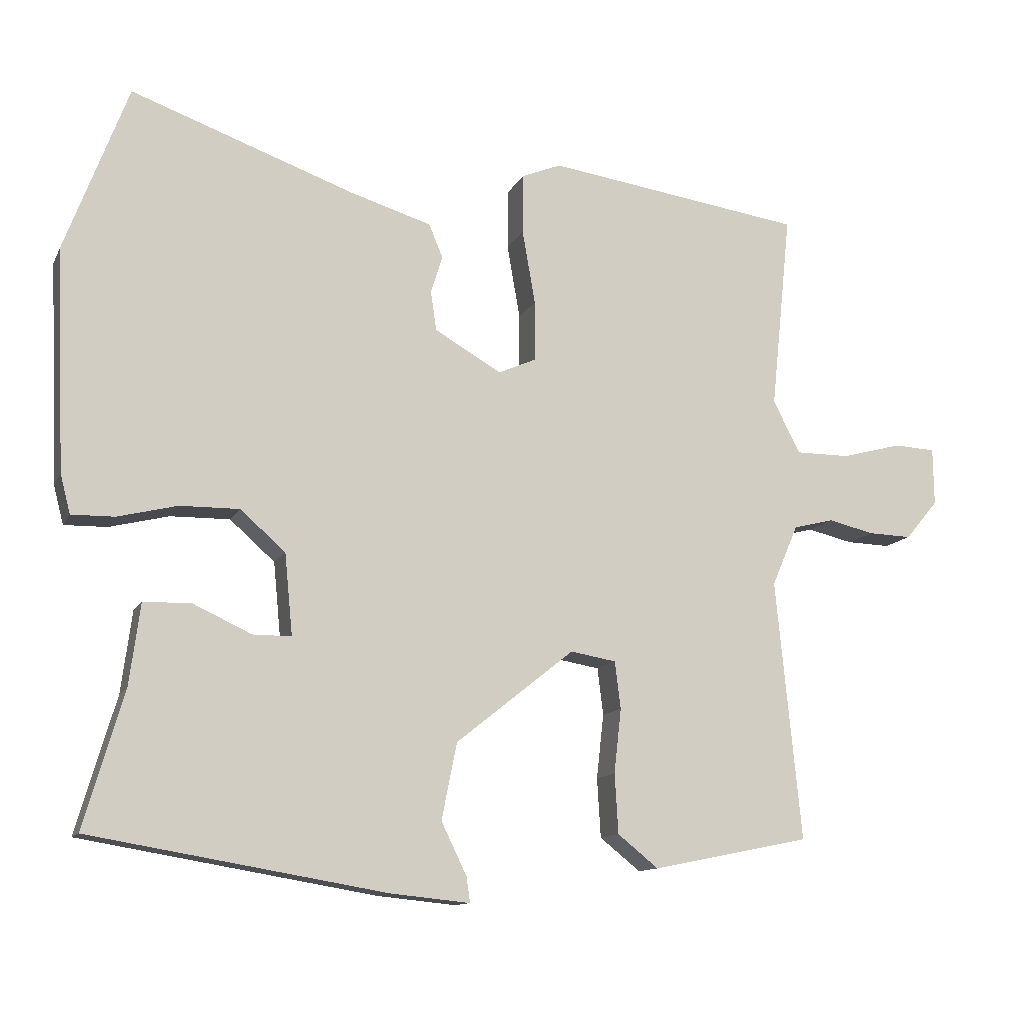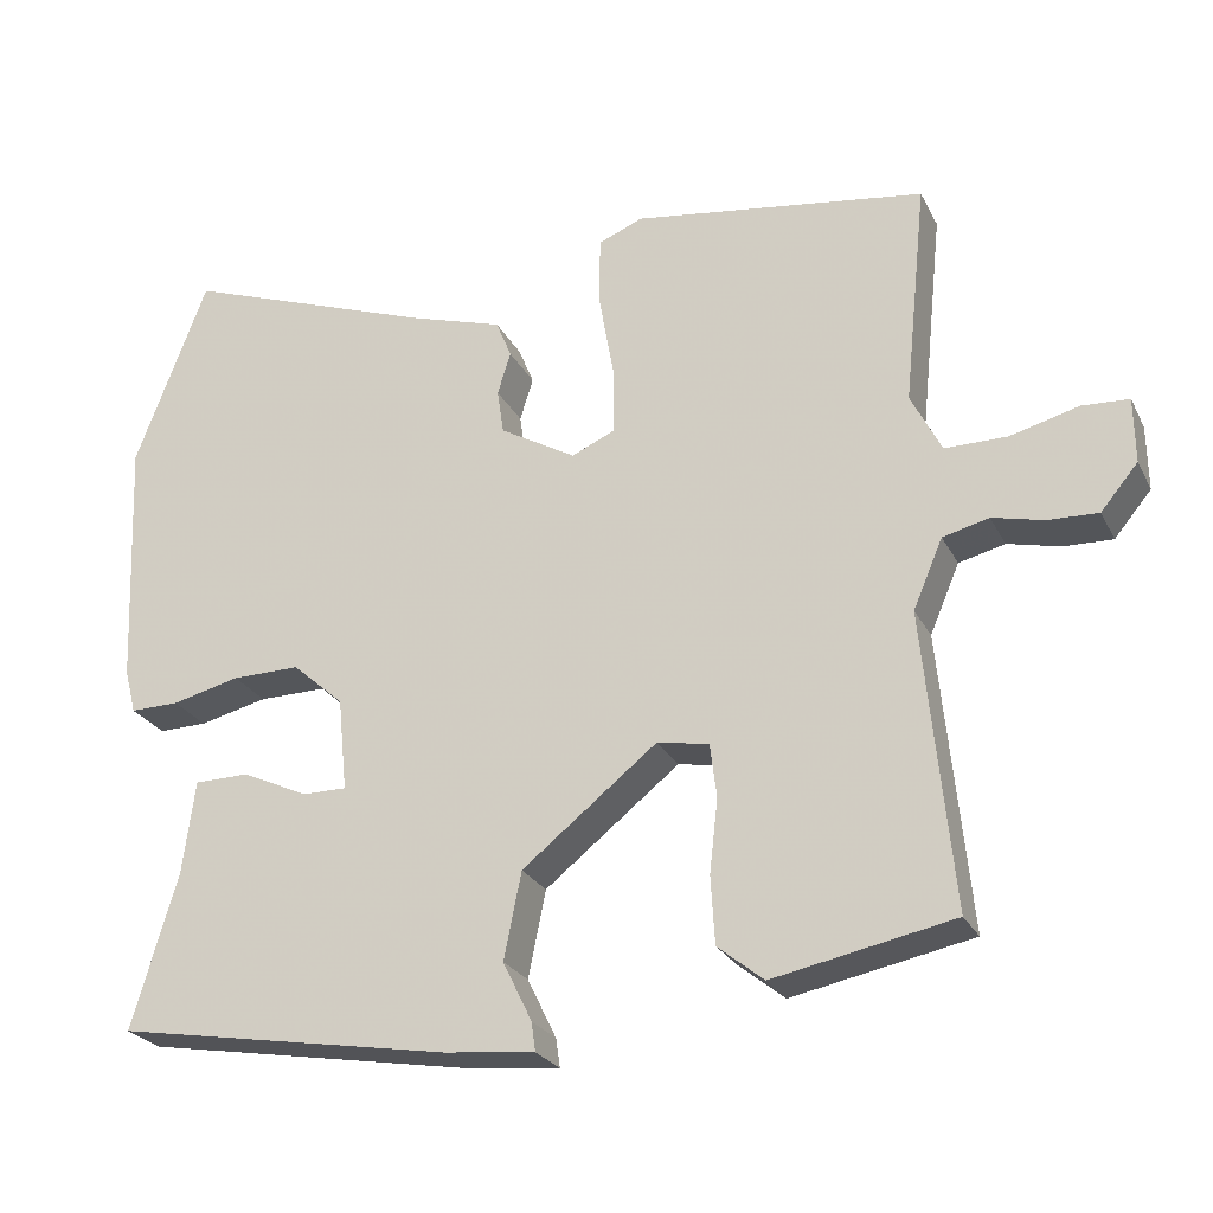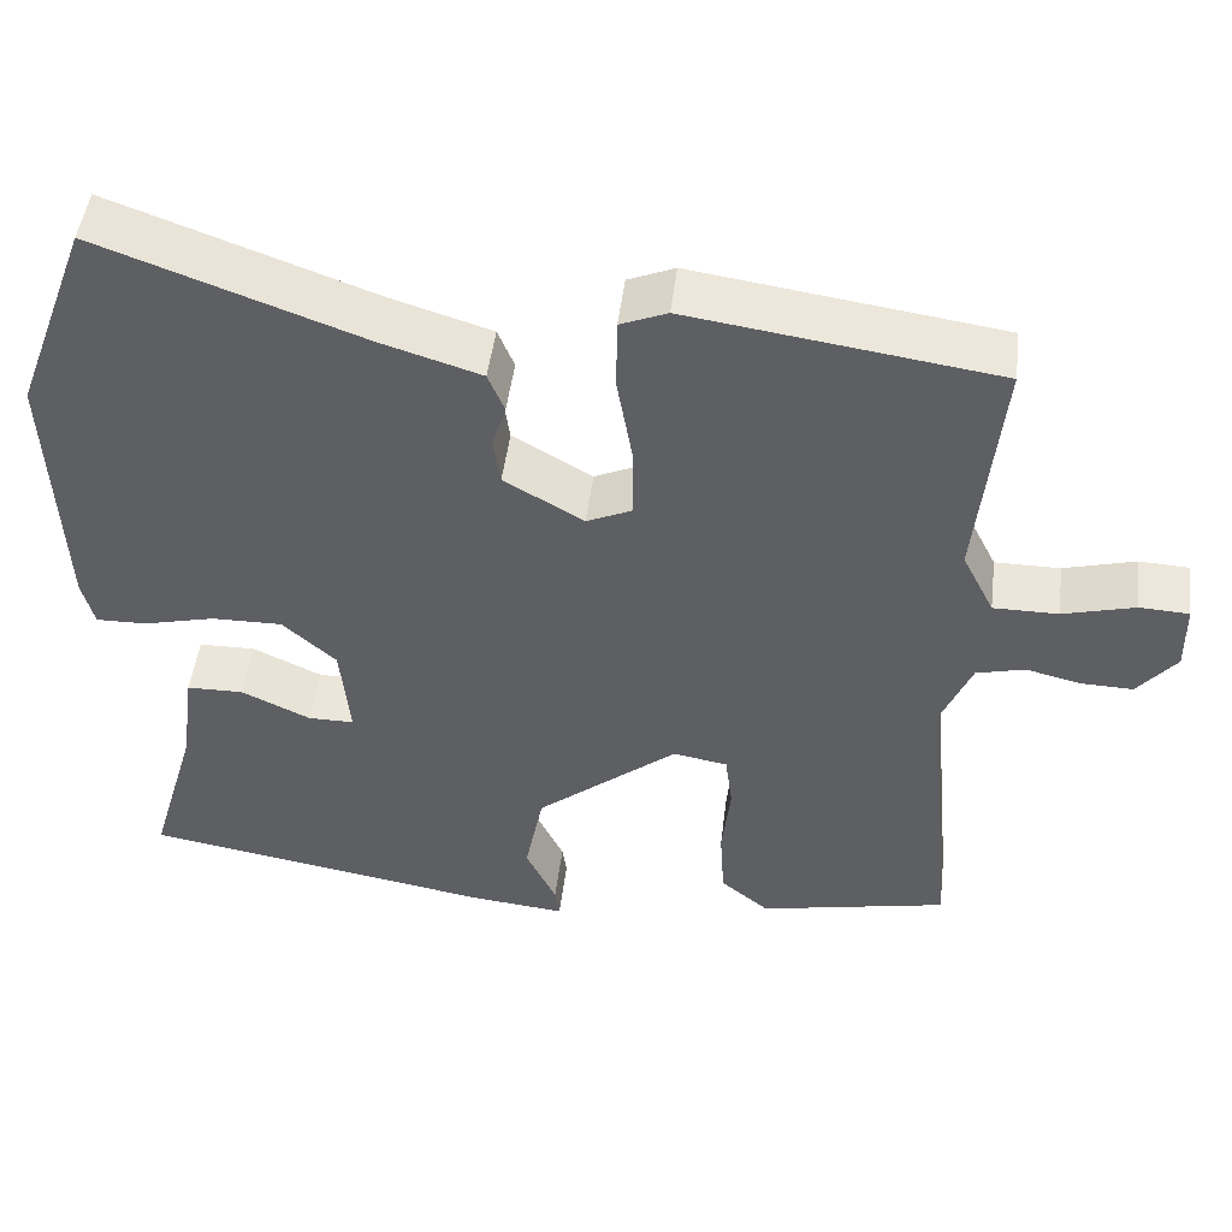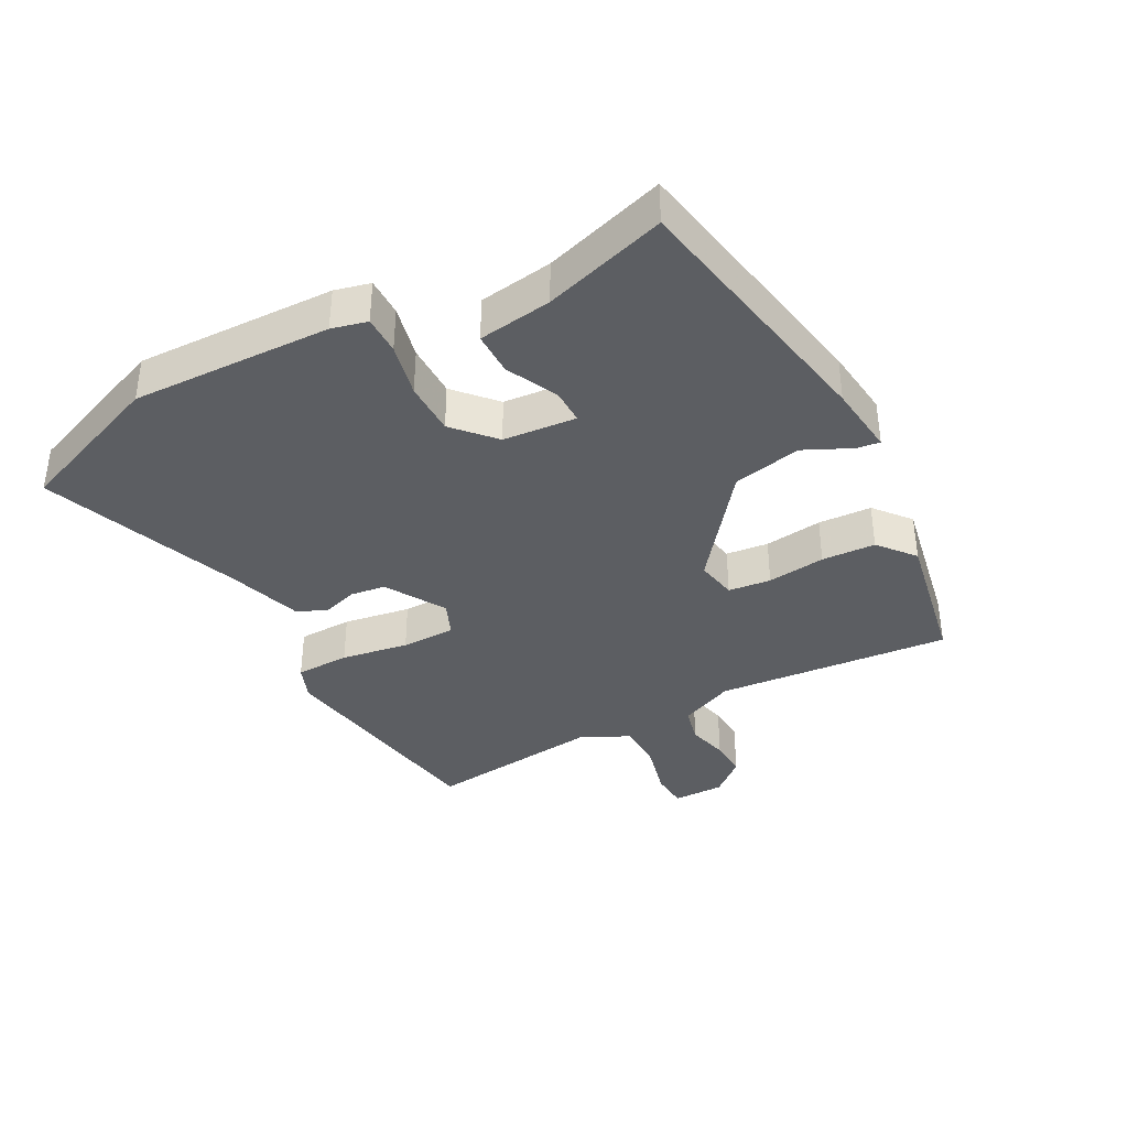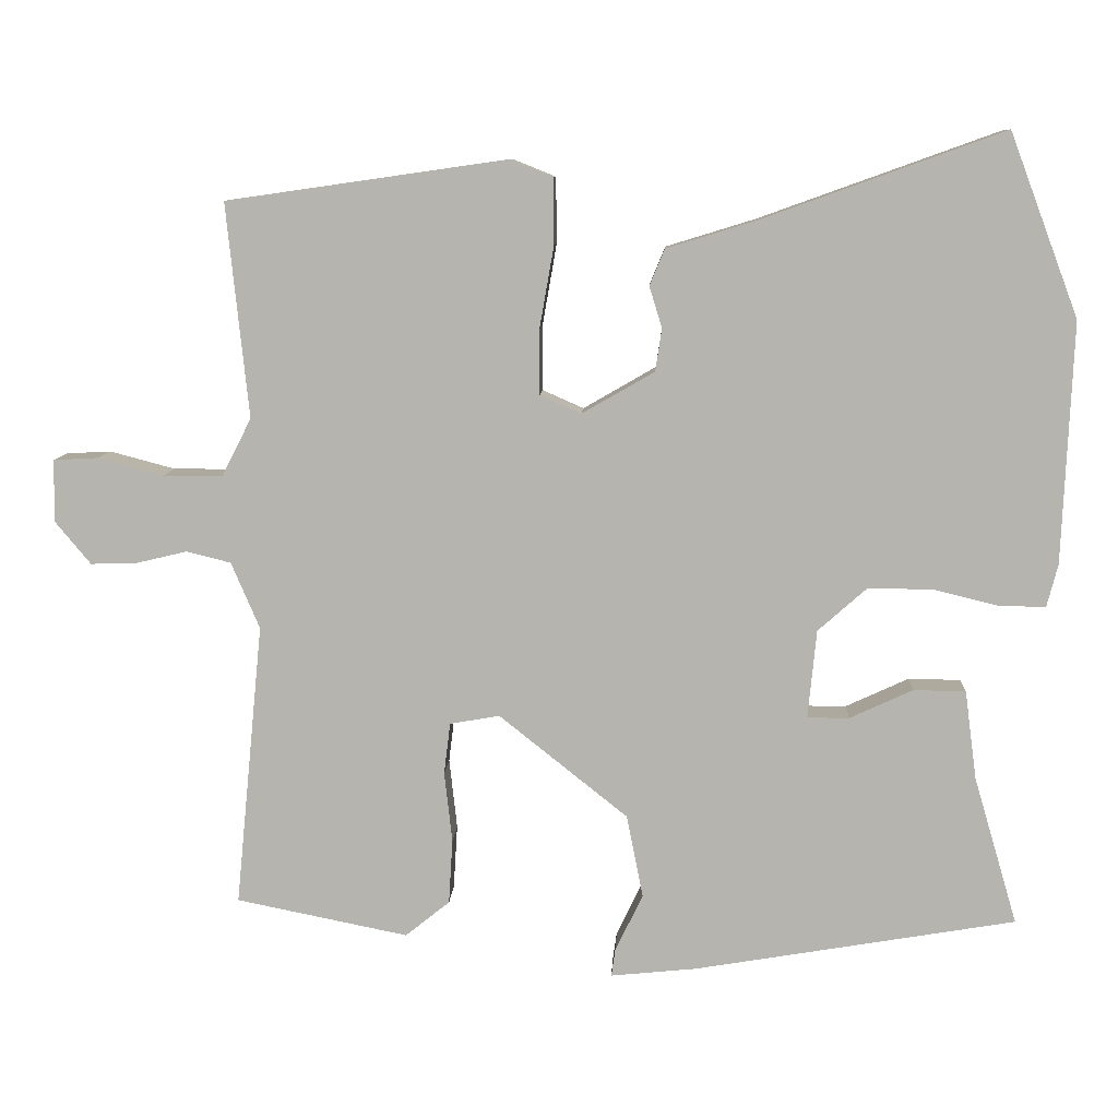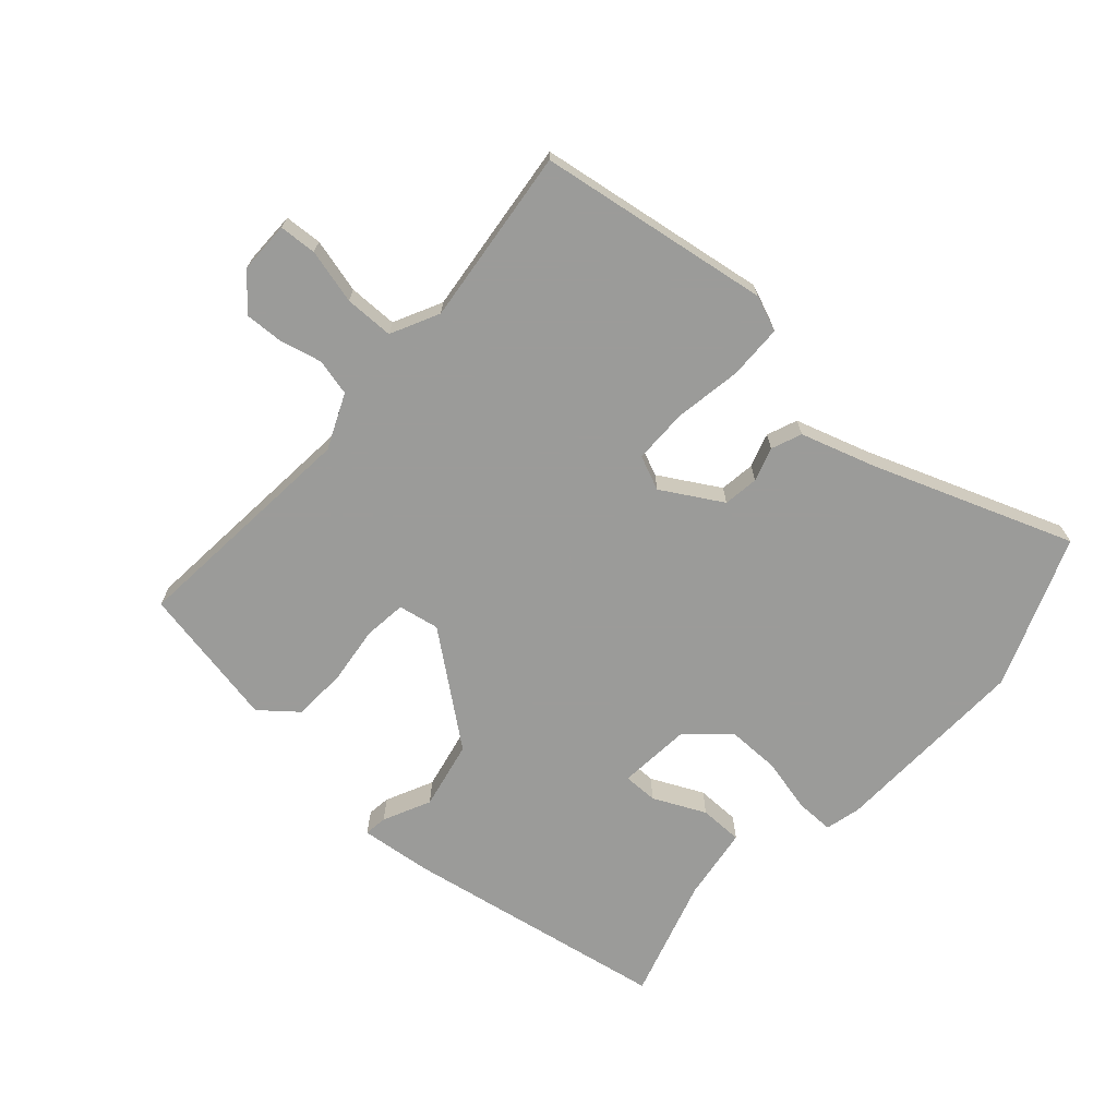
<metadata>
{"format":"obj","ext":"obj","renderer":"f3d","projection":"perspective","resolution":1024,"background":"white","views":[{"elev":-12.0,"azim":162.1,"up":"+Z"},{"elev":-25.2,"azim":-158.3,"up":"+Z"},{"elev":47.8,"azim":-173.0,"up":"+Z"},{"elev":-37.6,"azim":118.9,"up":"+Y"},{"elev":9.1,"azim":2.8,"up":"+Z"},{"elev":-69.6,"azim":-41.3,"up":"+Y"}]}
</metadata>
<code>
v 0.475 0.07 0.567
v 0.562 0.07 0.336
v 0.549 0.07 0.031
v 0.535 0.07 -0.023
v 0.476 0.07 -0.022
v 0.394 0.07 -0.002
v 0.312 0.07 -0.001
v 0.25 0.07 -0.056
v 0.239 0.07 -0.168
v 0.292 0.07 -0.168
v 0.372 0.07 -0.131
v 0.438 0.07 -0.132
v 0.453 0.07 -0.245
v 0.508 0.07 -0.432
v 0.101 0.07 -0.501
v -0.008 0.07 -0.512
v -0.003 0.07 -0.477
v 0.032 0.07 -0.405
v 0.011 0.07 -0.3
v -0.152 0.07 -0.17
v -0.215 0.07 -0.181
v -0.223 0.07 -0.246
v -0.213 0.07 -0.335
v -0.218 0.07 -0.417
v -0.274 0.07 -0.462
v -0.492 0.07 -0.418
v -0.457 0.07 -0.059
v -0.493 0.07 0.025
v -0.549 0.07 0.039
v -0.612 0.07 0.024
v -0.672 0.07 0.022
v -0.717 0.07 0.076
v -0.716 0.07 0.155
v -0.659 0.07 0.158
v -0.576 0.07 0.136
v -0.501 0.07 0.136
v -0.464 0.07 0.209
v -0.492 0.07 0.48
v -0.137 0.07 0.531
v -0.083 0.07 0.509
v -0.082 0.07 0.426
v -0.1 0.07 0.323
v -0.1 0.07 0.24
v -0.048 0.07 0.217
v 0.044 0.07 0.27
v 0.052 0.07 0.324
v 0.036 0.07 0.376
v 0.055 0.07 0.422
v 0.169 0.07 0.457
v 0.475 0 0.567
v 0.562 0 0.336
v 0.549 0 0.031
v 0.535 0 -0.023
v 0.476 0 -0.022
v 0.394 0 -0.002
v 0.312 0 -0.001
v 0.25 0 -0.056
v 0.239 0 -0.168
v 0.292 0 -0.168
v 0.372 0 -0.131
v 0.438 0 -0.132
v 0.453 0 -0.245
v 0.508 0 -0.432
v 0.101 0 -0.501
v -0.008 0 -0.512
v -0.003 0 -0.477
v 0.032 0 -0.405
v 0.011 0 -0.3
v -0.152 0 -0.17
v -0.215 0 -0.181
v -0.223 0 -0.246
v -0.213 0 -0.335
v -0.218 0 -0.417
v -0.274 0 -0.462
v -0.492 0 -0.418
v -0.457 0 -0.059
v -0.493 0 0.025
v -0.549 0 0.039
v -0.612 0 0.024
v -0.672 0 0.022
v -0.717 0 0.076
v -0.716 0 0.155
v -0.659 0 0.158
v -0.576 0 0.136
v -0.501 0 0.136
v -0.464 0 0.209
v -0.492 0 0.48
v -0.137 0 0.531
v -0.083 0 0.509
v -0.082 0 0.426
v -0.1 0 0.323
v -0.1 0 0.24
v -0.048 0 0.217
v 0.044 0 0.27
v 0.052 0 0.324
v 0.036 0 0.376
v 0.055 0 0.422
v 0.169 0 0.457
f 46 47 48 49
f 45 46 49 1
f 39 40 41 42
f 37 38 39 42
f 36 37 42 43
f 32 33 34 35
f 32 35 36
f 29 30 31 32
f 29 32 36 43
f 24 25 26 27
f 22 23 24 27
f 21 22 27 28
f 20 21 28
f 15 16 17 18
f 13 14 15 18
f 13 18 19
f 10 11 12 13
f 9 10 13 19
f 8 9 19 20
f 3 4 5 6
f 3 6 7
f 45 1 2 3
f 44 45 3 7
f 28 29 43 44
f 20 28 44
f 7 8 20 44
f 98 97 96 95
f 50 98 95 94
f 91 90 89 88
f 91 88 87 86
f 92 91 86 85
f 84 83 82 81
f 85 84 81
f 81 80 79 78
f 92 85 81 78
f 76 75 74 73
f 76 73 72 71
f 77 76 71 70
f 77 70 69
f 67 66 65 64
f 67 64 63 62
f 68 67 62
f 62 61 60 59
f 68 62 59 58
f 69 68 58 57
f 55 54 53 52
f 56 55 52
f 52 51 50 94
f 56 52 94 93
f 93 92 78 77
f 93 77 69
f 93 69 57 56
f 1 50 51 2
f 2 51 52 3
f 3 52 53 4
f 4 53 54 5
f 5 54 55 6
f 6 55 56 7
f 7 56 57 8
f 8 57 58 9
f 9 58 59 10
f 10 59 60 11
f 11 60 61 12
f 12 61 62 13
f 13 62 63 14
f 14 63 64 15
f 15 64 65 16
f 16 65 66 17
f 17 66 67 18
f 18 67 68 19
f 19 68 69 20
f 20 69 70 21
f 21 70 71 22
f 22 71 72 23
f 23 72 73 24
f 24 73 74 25
f 25 74 75 26
f 26 75 76 27
f 27 76 77 28
f 28 77 78 29
f 29 78 79 30
f 30 79 80 31
f 31 80 81 32
f 32 81 82 33
f 33 82 83 34
f 34 83 84 35
f 35 84 85 36
f 36 85 86 37
f 37 86 87 38
f 38 87 88 39
f 39 88 89 40
f 40 89 90 41
f 41 90 91 42
f 42 91 92 43
f 43 92 93 44
f 44 93 94 45
f 45 94 95 46
f 46 95 96 47
f 47 96 97 48
f 48 97 98 49
f 49 98 50 1

</code>
